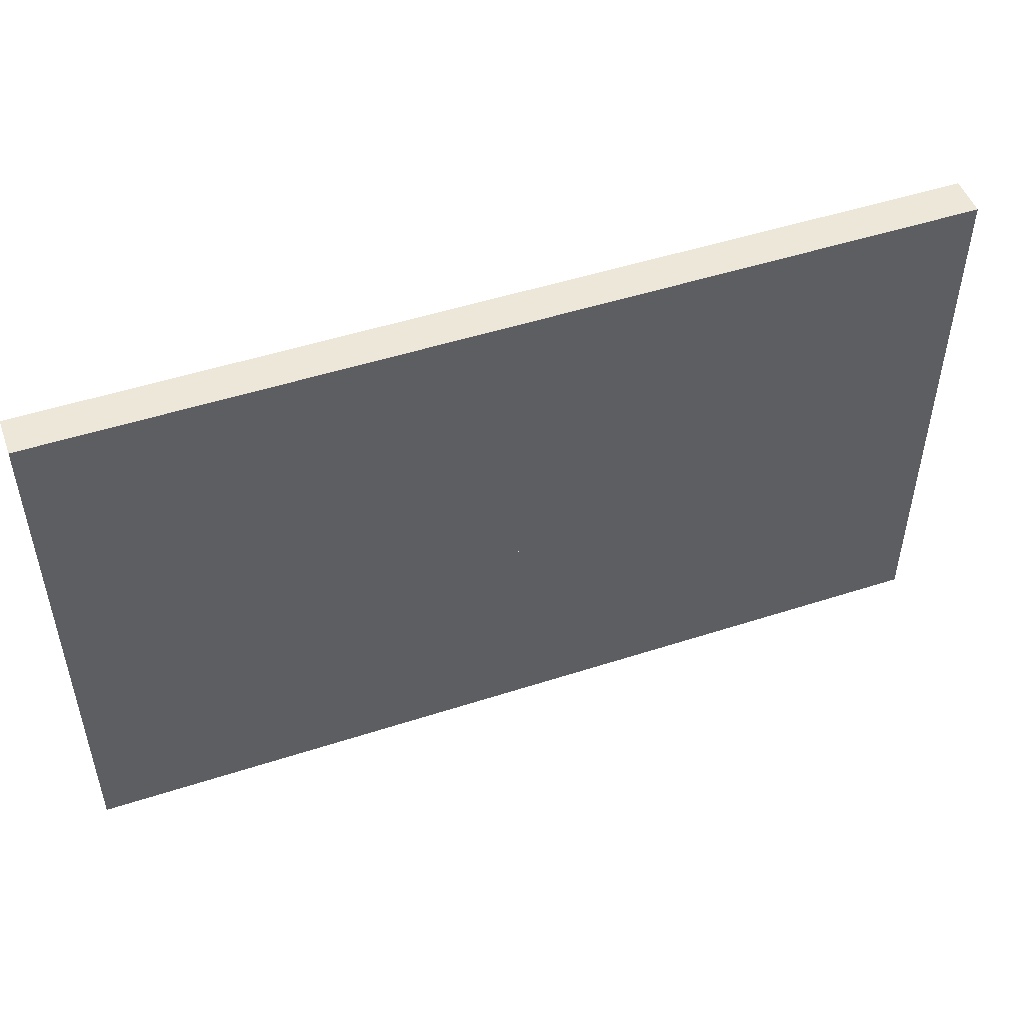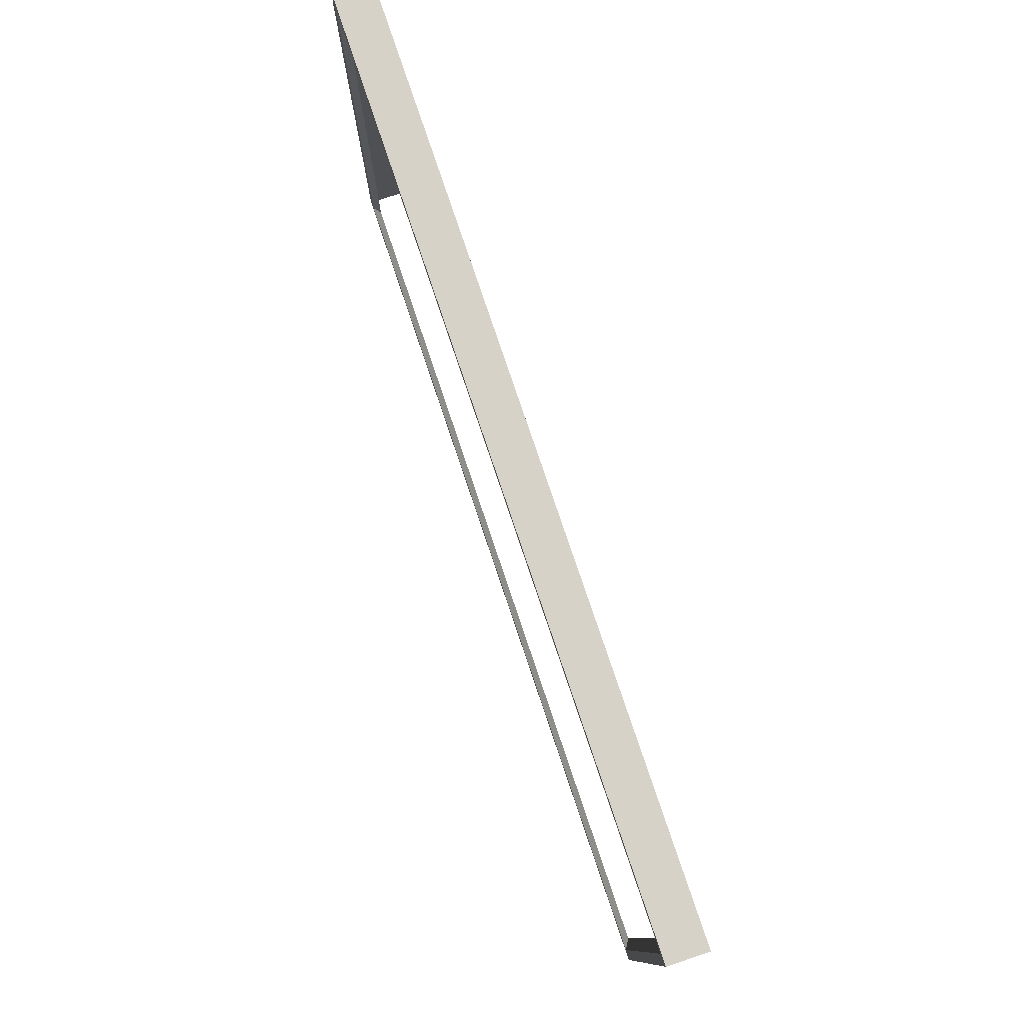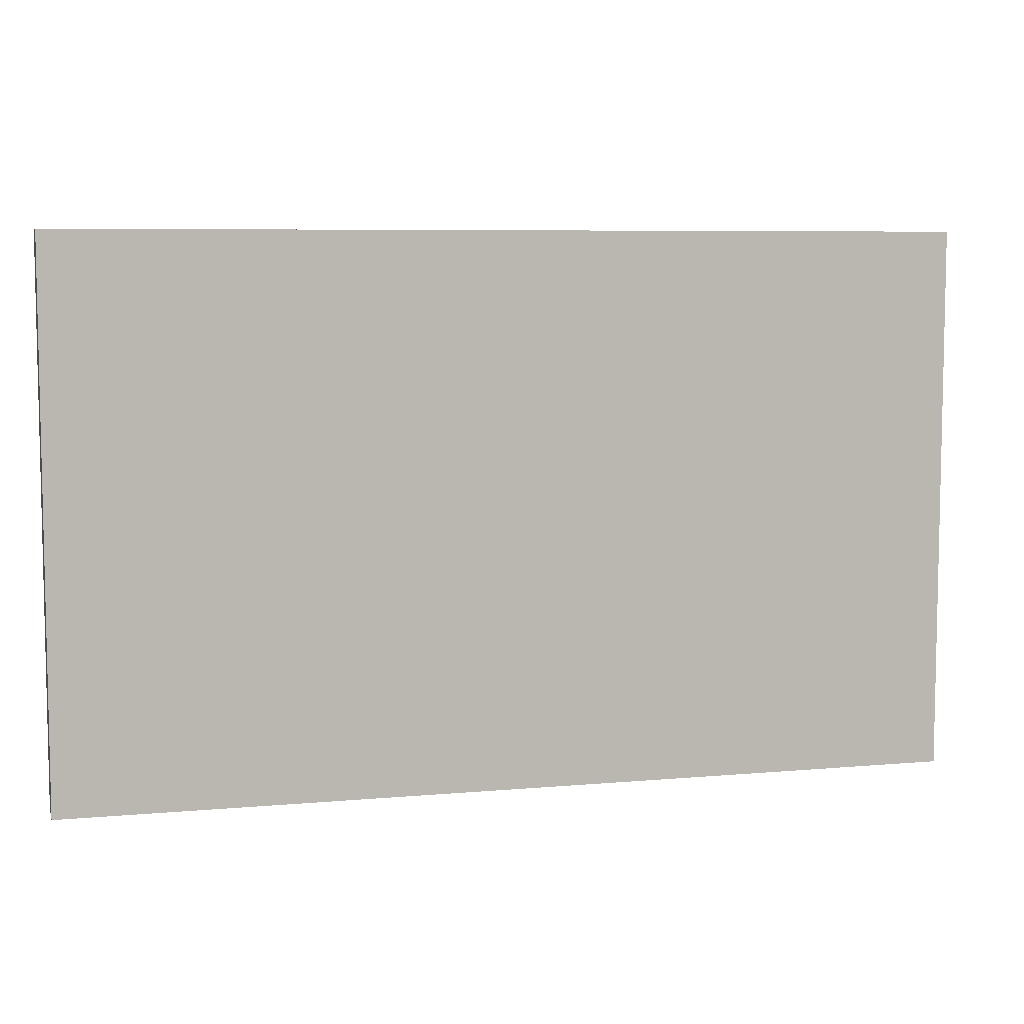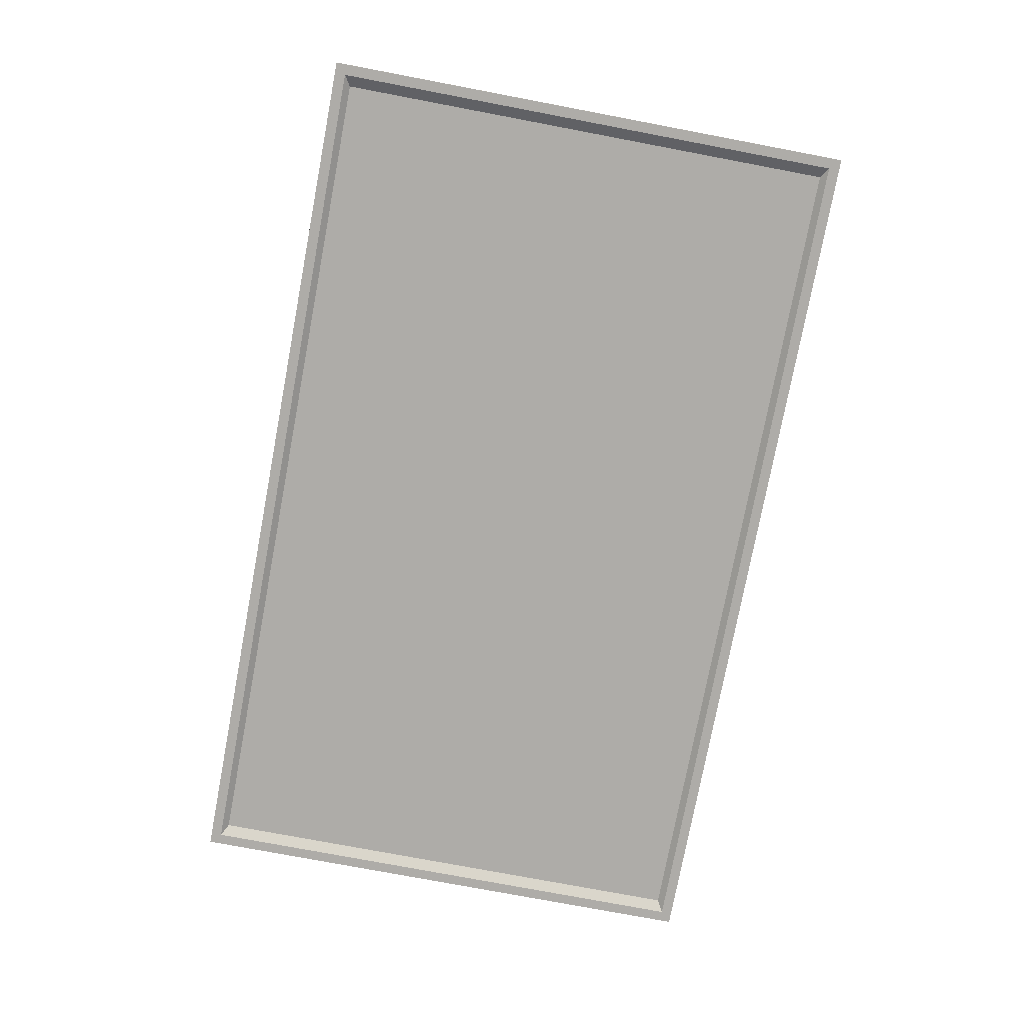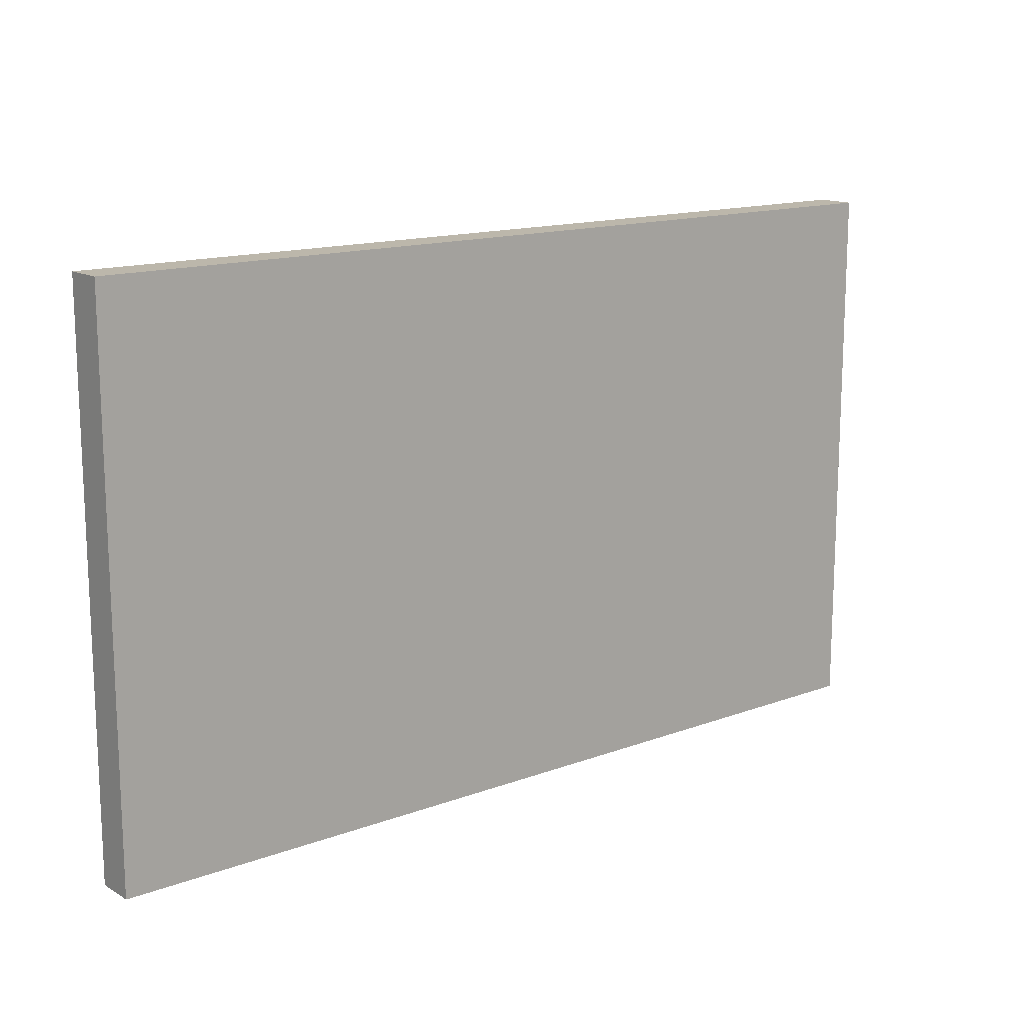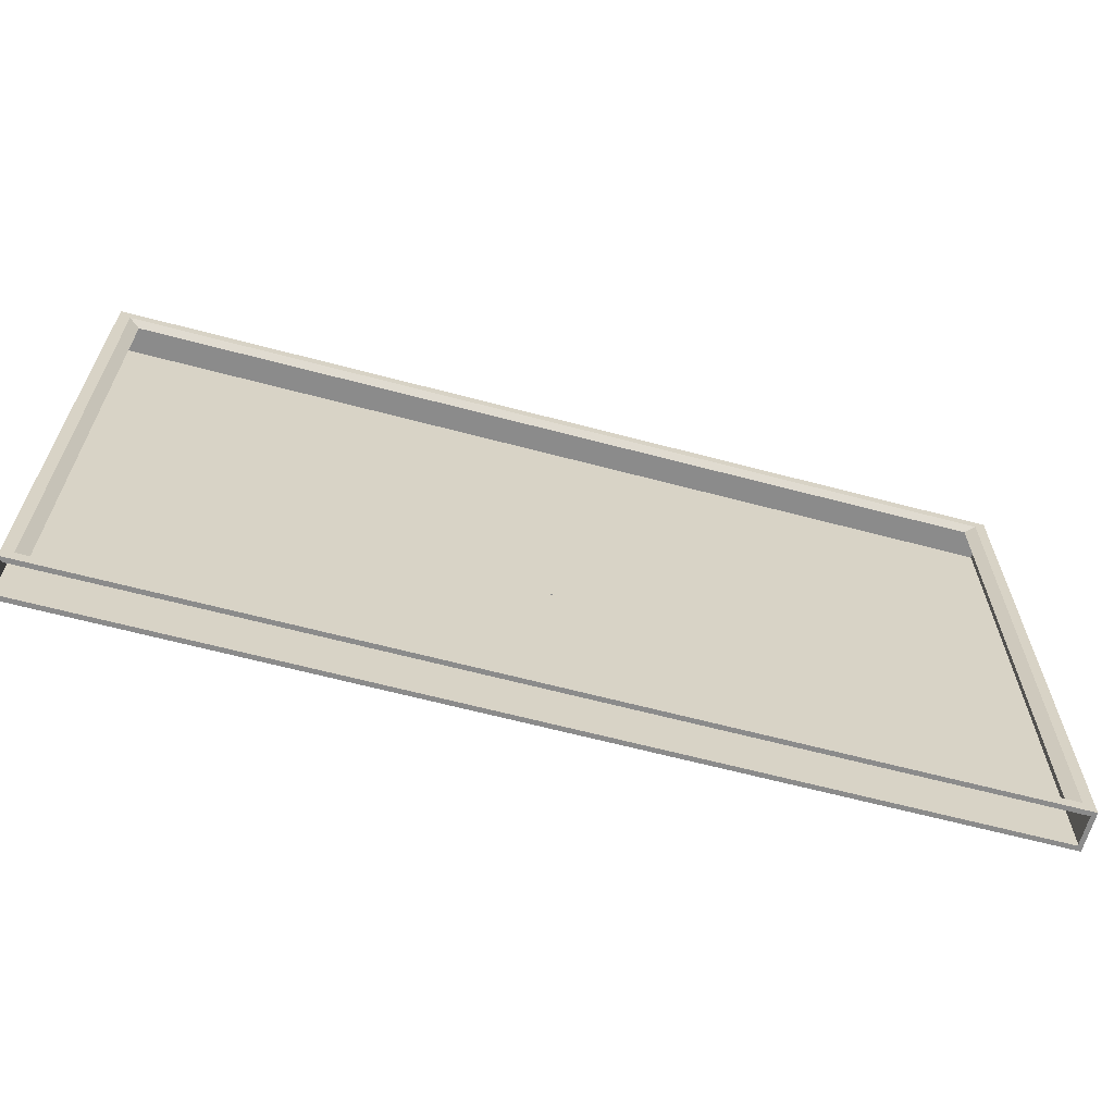
<metadata>
{"format":"obj","ext":"obj","renderer":"f3d","projection":"perspective","resolution":1024,"background":"white","views":[{"elev":49.6,"azim":160.3,"up":"+Z"},{"elev":78.4,"azim":71.4,"up":"+Z"},{"elev":7.0,"azim":165.3,"up":"+Z"},{"elev":-76.9,"azim":-100.7,"up":"+Y"},{"elev":14.5,"azim":141.1,"up":"+Z"},{"elev":-63.9,"azim":-15.0,"up":"+Z"}]}
</metadata>
<code>
o MeshTelevision_25_0_GeomSubset_1
v -0.0008 0.02212 -0.009258
v 0.0008 0.02212 -0.009258
v -0.0008 0.02372 -0.009258
v 0.0008 0.02372 -0.009258
v -0.0008 0.02212 -0.009258
v 0.0008 0.02212 -0.009258
v -0.0008 0.02372 -0.009258
v 0.0008 0.02372 -0.009258
v -0.0008 0.02212 -0.009258
v 0.0008 0.02212 -0.009258
v -0.0008 0.02372 -0.009258
v 0.0008 0.02372 -0.009258
v -0.0008 0.02212 -0.009258
v 0.0008 0.02212 -0.009258
v -0.0008 0.02372 -0.009258
v 0.0008 0.02372 -0.009258
v -0.0008 0.02212 -0.009258
v 0.0008 0.02212 -0.009258
v -0.0008 0.02372 -0.009258
v 0.0008 0.02372 -0.009258
v -0.5375 0.02292 0.3644
v -0.5375 -0.02336 0.3644
v 0.5375 -0.02336 0.3644
v 0.5375 0.02292 0.3644
v 0.5375 0.02292 -0.3664
v -0.5375 0.02292 -0.3664
v 0.5375 -0.02336 -0.3664
v -0.5375 -0.02336 -0.3664
v 0.5375 0.02292 -0.2901
v 0.5375 0.02292 -0.2978
v -0.5375 0.02292 -0.2901
v -0.5375 0.02292 -0.2978
v 0.5375 -0.02336 -0.2901
v 0.5375 -0.02336 -0.2978
v -0.5375 -0.02336 -0.2901
v -0.5375 -0.02336 -0.2978
v 0.532 0.01741 -0.2901
v 0.532 0.01741 -0.2978
v -0.532 0.01741 -0.2978
v -0.532 0.01741 -0.2901
v 0.532 -0.01785 -0.2901
v 0.532 -0.01785 -0.2978
v -0.532 -0.01785 -0.2978
v -0.532 -0.01785 -0.2901
v 0 -0.02336 -0.2901
v 0 -0.01785 -0.2901
v 0 -0.01785 -0.2978
v 0 -0.02336 -0.2978
v 0 -0.02336 -0.3664
v 0 0.02292 -0.3664
v 0 0.02292 -0.2978
v 0 0.01741 -0.2978
v 0 0.01741 -0.2901
v 0 0.02292 -0.2901
v 0 0.02292 0.3644
v 0 -0.02336 0.3644
v 0 -0.02336 0.3514
v 0 -0.02336 -0.2771
v 0.5245 -0.02336 -0.2771
v 0.5245 -0.02336 0.3514
v -0.5245 -0.02336 -0.2771
v -0.5245 -0.02336 0.3514
v 0 -0.01615 0.3436
v 0 -0.01615 -0.2693
v 0.5115 -0.01615 -0.2693
v 0.5115 -0.01615 0.3436
v -0.5115 -0.01615 -0.2693
v -0.5115 -0.01615 0.3436
f 5 6 8 7
f 56 23 24 55
f 22 21 31 35
f 29 24 23 33
f 55 24 29 54
f 54 29 37 53
f 29 33 41 37
f 33 45 46 41
f 45 35 44 46
f 31 54 53 40
f 21 55 54 31
f 22 56 55 21
f 45 33 59 58
f 33 23 60 59
f 23 56 57 60
f 22 35 61 62
f 35 45 58 61
f 56 22 62 57
f 58 59 65 64
f 59 60 66 65
f 60 57 63 66
f 62 61 67 68
f 61 58 64 67
f 57 62 68 63

</code>
